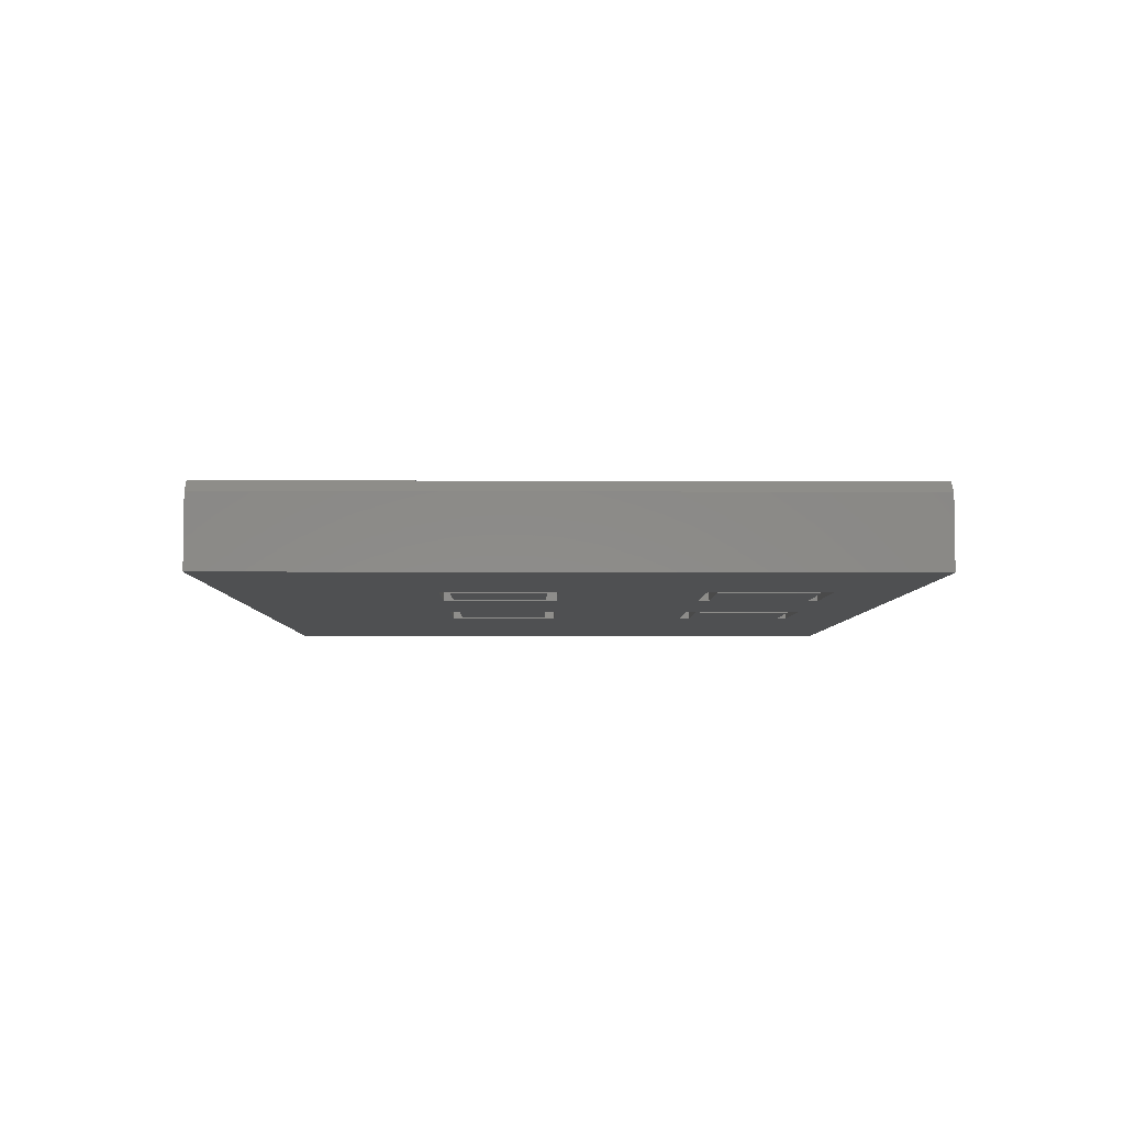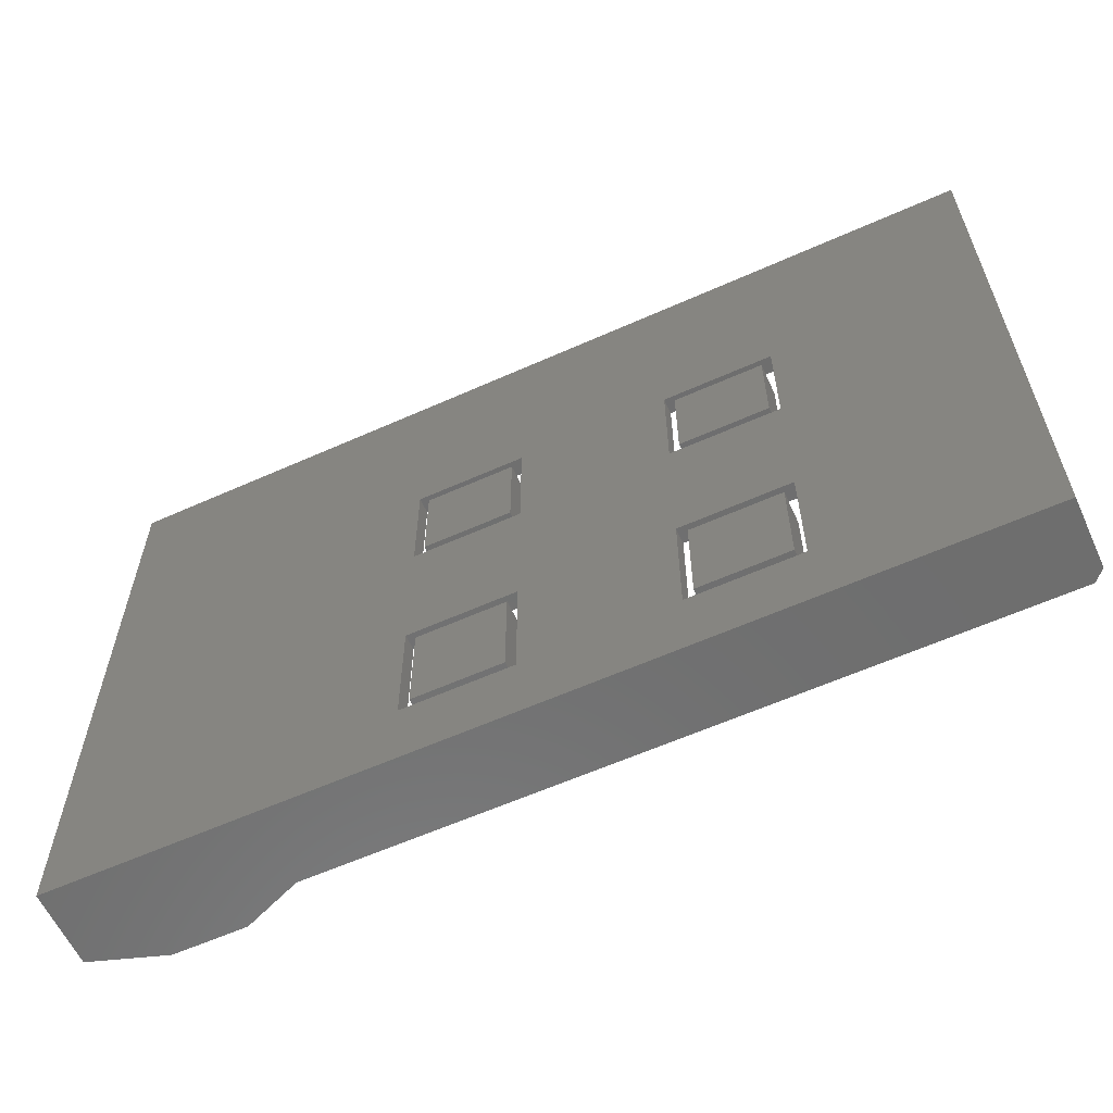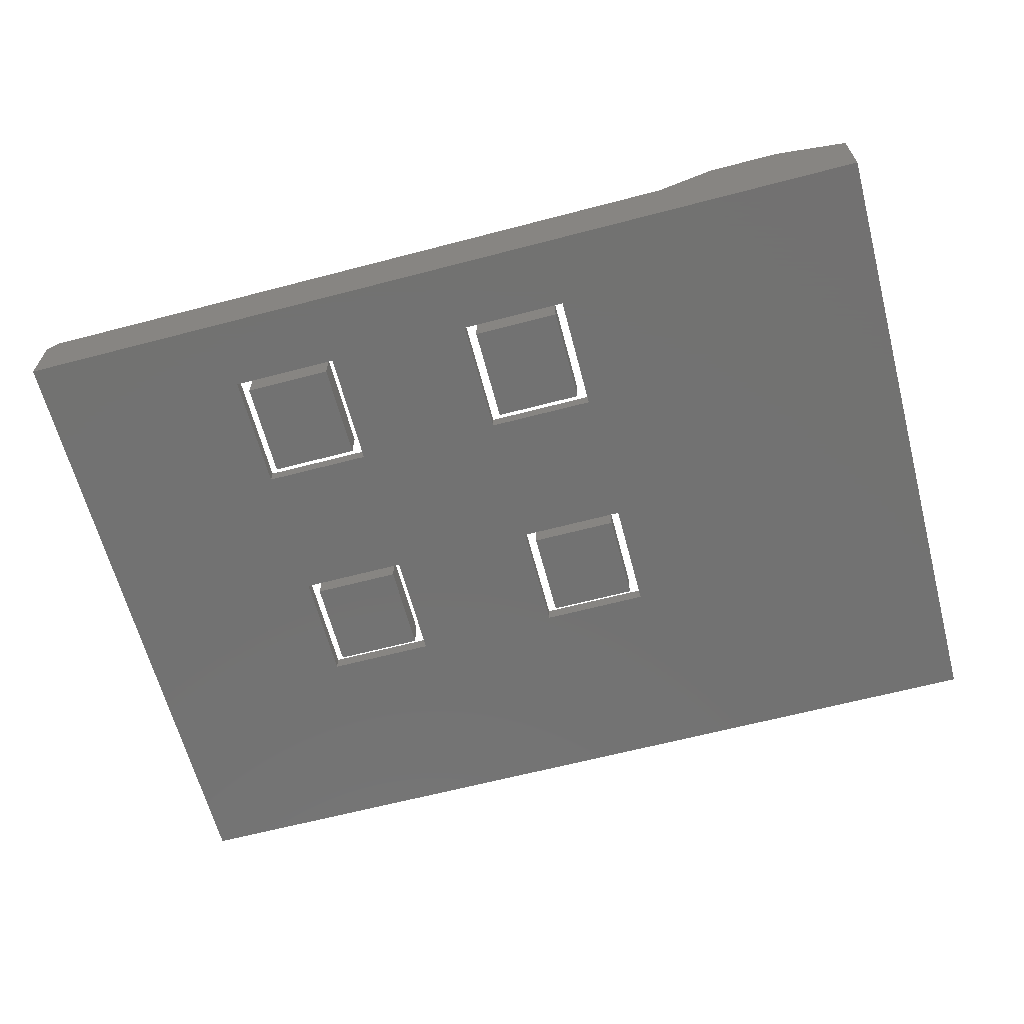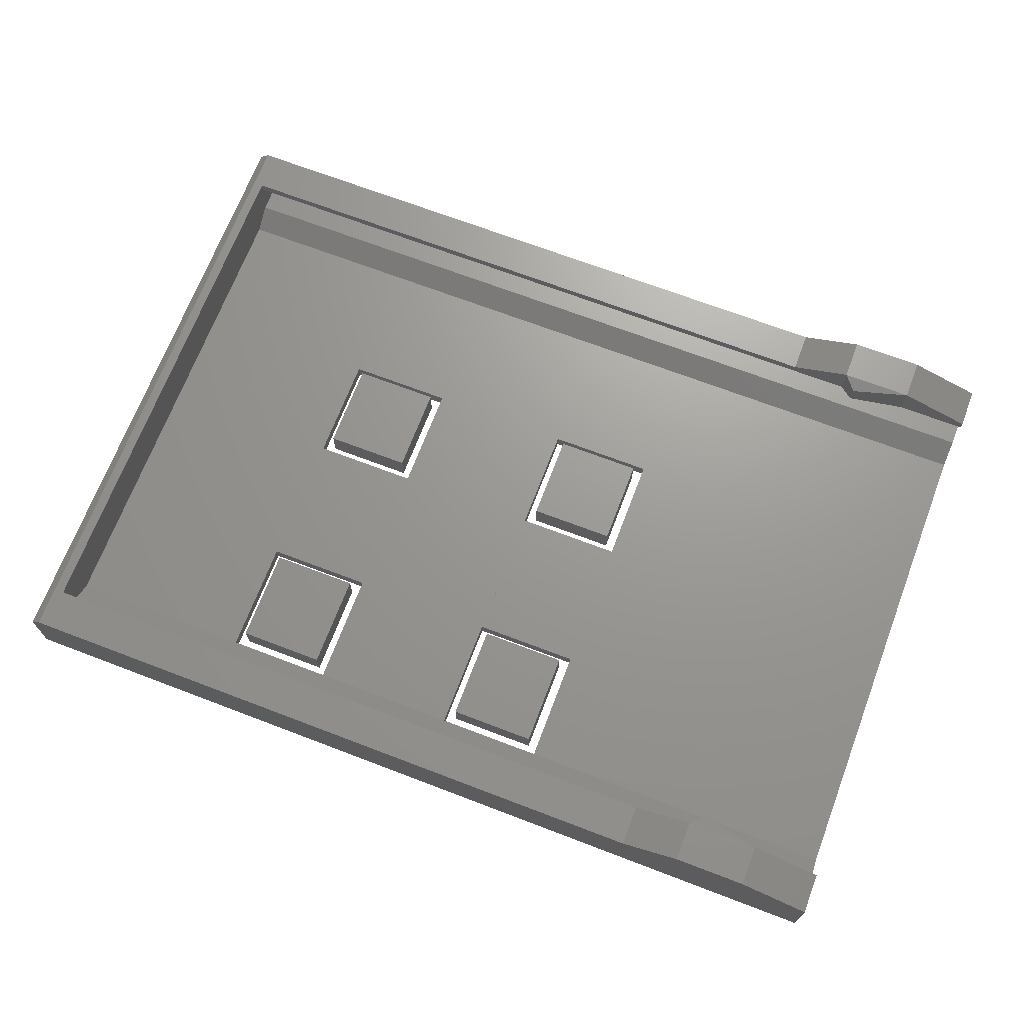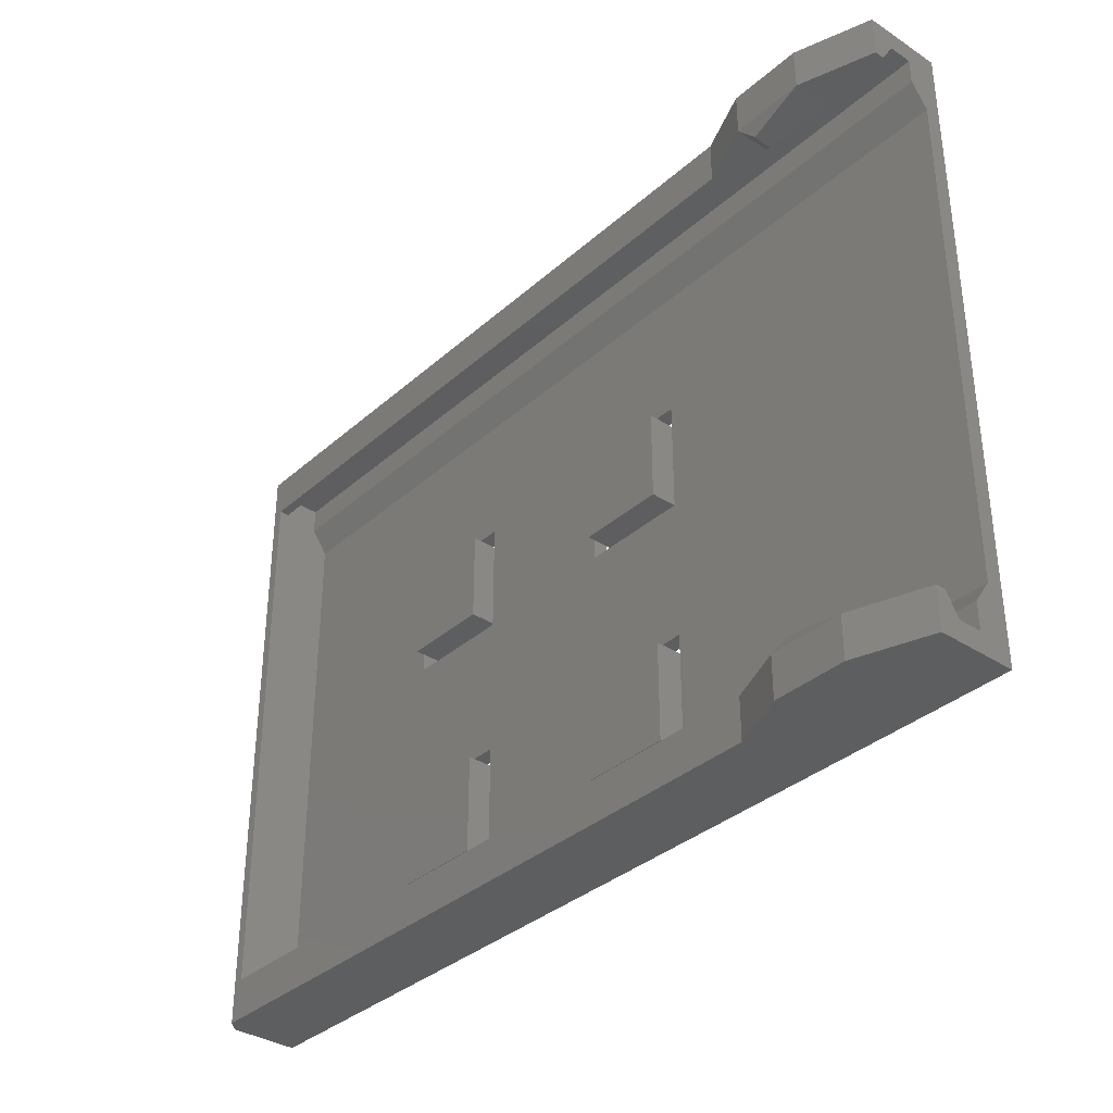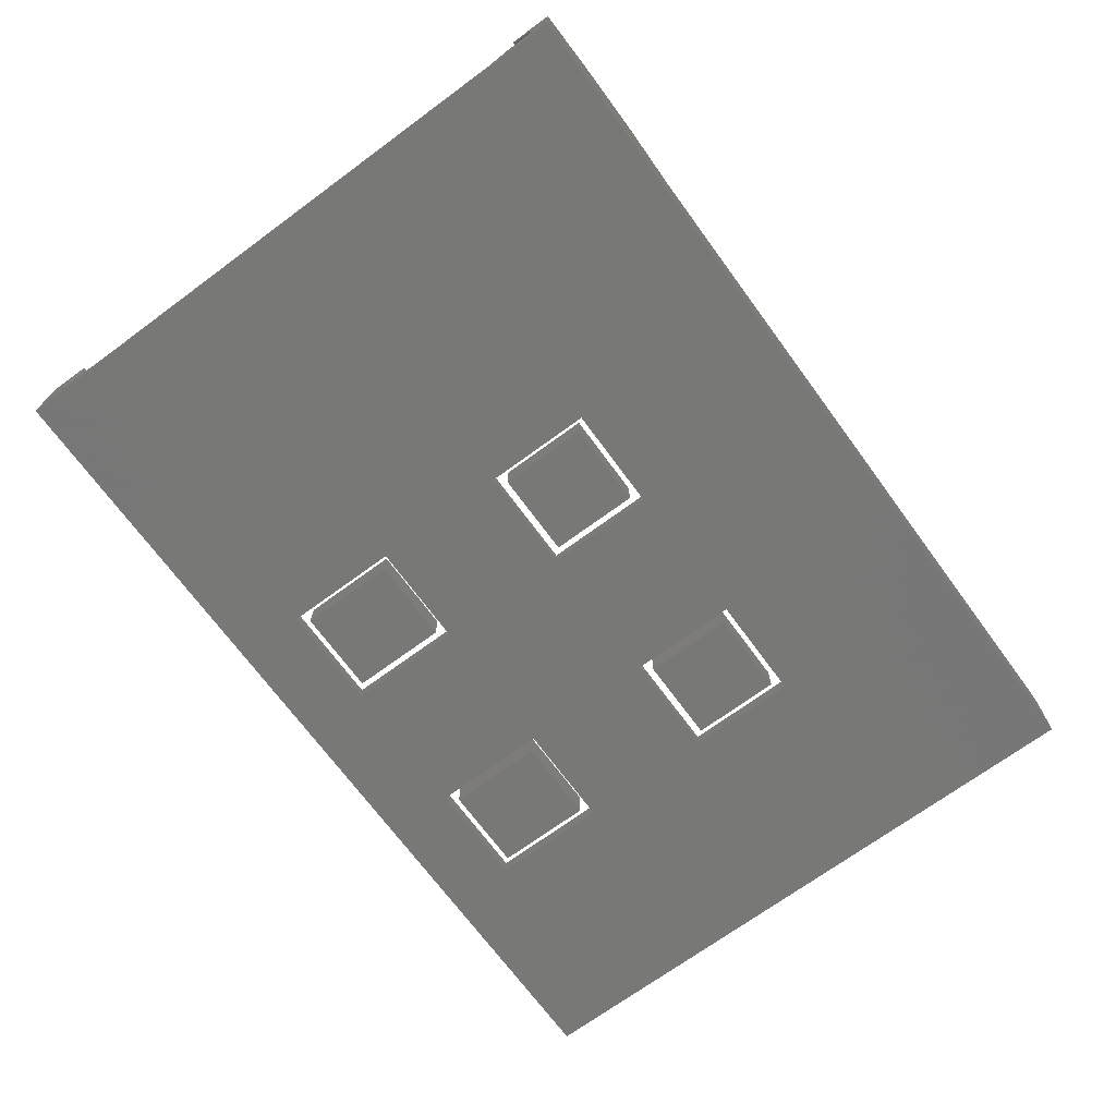
<metadata>
{"format":"stl","ext":"stl","renderer":"f3d","projection":"perspective","resolution":1024,"background":"white","views":[{"elev":-5.4,"azim":-90.8,"up":"+Z"},{"elev":-60.2,"azim":-155.4,"up":"+Y"},{"elev":-64.1,"azim":14.8,"up":"+Z"},{"elev":69.6,"azim":20.9,"up":"+Z"},{"elev":-35.2,"azim":49.2,"up":"+Y"},{"elev":-70.4,"azim":126.3,"up":"+Z"}]}
</metadata>
<code>
# stl→obj: 118 verts, 234 faces
v 63.65 12.12 8.14
v 194.2 12.12 4.74
v 63.65 12.12 4.74
v 194.2 12.12 8.14
v 183.6 97.4 9.996
v 174.8 95.4 11
v 172.8 97.4 9.996
v 172.8 97.4 15
v 174.8 95.4 14
v 183.6 97.4 15
v 172.8 103.5 15
v 183.6 103.5 15
v 60.65 103.5 9.94
v 194.2 103.5 1.057e-15
v 60.65 103.5 -1.762e-15
v 194.2 103.5 11.44
v 62.15 103.5 11.44
v 164.2 103.5 11.44
v 183.6 15.24 9.996
v 172.8 15.24 9.996
v 174.8 17.24 11
v 183.6 15.24 15
v 174.8 17.24 14
v 172.8 15.24 15
v 164.2 97.4 11.44
v 63.65 97.4 9.996
v 63.65 97.4 11.44
v 194.2 97.4 11.44
v 91.54 73.8 0
v 60.65 9.118 -1.762e-15
v 107.5 73.8 -2.115e-15
v 129.4 73.8 1.586e-14
v 107.5 57.45 -2.115e-15
v 107.5 36.95 2.82e-15
v 107.5 19.56 2.82e-15
v 145.3 73.8 1.586e-14
v 145.3 57.45 -2.115e-15
v 145.3 36.95 2.82e-15
v 145.3 19.56 2.82e-15
v 91.54 19.56 5.287e-15
v 194.2 9.118 1.057e-15
v 91.54 57.45 -2.115e-15
v 91.54 36.95 2.82e-15
v 129.4 19.56 1.974e-14
v 129.4 57.45 1.586e-14
v 129.4 36.95 2.82e-15
v 62.15 9.118 11.44
v 63.65 15.24 11.44
v 164.2 9.118 11.44
v 164.2 15.24 11.44
v 60.65 9.118 9.94
v 91.54 57.45 2.3
v 107.5 57.45 2.3
v 107.5 73.8 2.3
v 91.54 73.8 2.3
v 107.5 36.95 2.3
v 107.5 19.56 2.3
v 91.54 36.95 2.3
v 91.54 19.56 2.3
v 145.3 36.95 2.3
v 145.3 19.56 2.3
v 129.4 36.95 2.3
v 129.4 19.56 2.3
v 145.3 57.45 2.3
v 129.4 57.45 2.3
v 145.3 73.8 2.3
v 129.4 73.8 2.3
v 106 72.3 6.874e-15
v 93.04 58.95 2.769e-14
v 93.04 72.3 6.874e-15
v 106 58.95 6.874e-15
v 106 35.45 3.525e-16
v 93.04 21.06 -8.778e-16
v 93.04 35.45 3.525e-16
v 106 21.06 3.525e-16
v 106 21.06 4.74
v 93.04 35.45 4.74
v 93.04 21.06 4.74
v 106 35.45 4.74
v 106 58.95 4.74
v 93.04 72.3 4.74
v 93.04 58.95 4.74
v 106 72.3 4.74
v 194.2 9.118 11.44
v 183.6 9.118 15
v 172.8 9.118 15
v 194.2 15.24 9.996
v 194.2 15.24 11.44
v 194.2 96.71 4.74
v 63.65 100.5 4.74
v 63.65 96.71 4.74
v 194.2 100.5 4.74
v 194.2 93.27 2.3
v 63.65 93.27 2.3
v 194.2 19.56 2.3
v 63.65 19.56 2.3
v 194.2 100.5 8.14
v 63.65 100.5 8.14
v 63.65 16.11 4.74
v 63.65 15.24 9.996
v 194.2 16.11 4.74
v 194.2 97.4 9.996
v 143.8 58.95 4.74
v 130.9 72.3 4.74
v 130.9 58.95 4.74
v 143.8 72.3 4.74
v 143.8 72.3 1.531e-14
v 143.8 58.95 1.531e-14
v 130.9 58.95 9.277e-15
v 130.9 72.3 1.531e-14
v 143.8 35.45 -1.147e-14
v 130.9 21.06 1.586e-15
v 130.9 35.45 -1.147e-14
v 143.8 21.06 -1.146e-14
v 143.8 21.06 4.74
v 130.9 35.45 4.74
v 130.9 21.06 4.74
v 143.8 35.45 4.74
f 1 2 3
f 2 1 4
f 5 6 7
f 8 6 9
f 6 8 7
f 10 8 9
f 10 11 8
f 11 10 12
f 13 14 15
f 14 13 16
f 16 13 17
f 16 17 18
f 16 18 11
f 16 11 12
f 19 20 21
f 22 23 24
f 23 20 24
f 20 23 21
f 21 22 19
f 22 21 23
f 8 18 25
f 18 8 11
f 7 25 26
f 25 7 8
f 26 25 27
f 28 12 10
f 12 28 16
f 15 29 30
f 29 15 14
f 29 14 31
f 31 14 32
f 31 32 33
f 33 32 34
f 34 32 35
f 32 14 36
f 36 14 37
f 37 14 38
f 38 14 39
f 30 40 41
f 40 30 29
f 40 29 42
f 40 42 43
f 41 40 35
f 41 35 44
f 44 35 32
f 44 32 45
f 44 45 46
f 41 44 39
f 41 39 14
f 37 46 45
f 46 37 38
f 33 43 42
f 43 33 34
f 47 48 17
f 48 47 49
f 48 49 50
f 17 27 18
f 27 17 48
f 18 27 25
f 47 13 51
f 13 47 17
f 13 30 51
f 30 13 15
f 52 33 42
f 33 52 53
f 54 33 53
f 33 54 31
f 54 29 31
f 29 54 55
f 29 52 42
f 52 29 55
f 56 35 57
f 35 56 34
f 56 43 34
f 43 56 58
f 43 59 40
f 59 43 58
f 60 39 61
f 39 60 38
f 60 46 38
f 46 60 62
f 46 63 44
f 63 46 62
f 45 64 37
f 64 45 65
f 66 37 64
f 37 66 36
f 66 32 36
f 32 66 67
f 32 65 45
f 65 32 67
f 68 69 70
f 69 68 71
f 72 73 74
f 73 72 75
f 76 77 78
f 77 76 79
f 77 72 74
f 72 77 79
f 72 76 75
f 76 72 79
f 75 78 73
f 78 75 76
f 77 73 78
f 73 77 74
f 80 81 82
f 81 80 83
f 81 68 70
f 68 81 83
f 68 80 71
f 80 68 83
f 80 69 71
f 69 80 82
f 81 69 82
f 69 81 70
f 41 51 30
f 51 41 84
f 51 84 47
f 47 84 49
f 49 84 85
f 49 85 86
f 85 24 86
f 24 85 22
f 86 50 49
f 50 86 24
f 22 87 19
f 87 22 88
f 84 22 85
f 22 84 88
f 89 90 91
f 90 89 92
f 93 91 94
f 91 93 89
f 63 56 57
f 56 63 53
f 53 63 54
f 95 60 61
f 60 95 64
f 64 95 66
f 59 94 96
f 94 59 55
f 94 55 93
f 55 59 58
f 55 58 52
f 93 55 54
f 93 54 67
f 67 54 63
f 67 63 62
f 67 62 65
f 93 67 66
f 93 66 95
f 60 65 62
f 65 60 64
f 56 52 58
f 52 56 53
f 97 90 92
f 90 97 98
f 99 1 3
f 1 99 100
f 90 26 91
f 26 90 98
f 100 27 48
f 27 100 99
f 27 99 96
f 27 96 94
f 27 94 91
f 27 91 26
f 101 96 99
f 96 101 59
f 59 101 57
f 57 101 63
f 63 101 61
f 61 101 95
f 20 1 100
f 1 20 4
f 4 20 19
f 4 19 87
f 3 101 99
f 101 3 2
f 44 61 39
f 61 44 63
f 40 57 35
f 57 40 59
f 48 20 100
f 20 48 50
f 20 50 24
f 28 5 102
f 5 28 10
f 97 26 98
f 26 97 7
f 7 97 5
f 5 97 102
f 10 6 5
f 6 10 9
f 10 7 5
f 7 10 8
f 41 2 84
f 2 41 95
f 95 41 14
f 2 95 101
f 95 14 93
f 93 14 89
f 89 14 92
f 92 14 97
f 97 28 102
f 28 97 16
f 16 97 14
f 84 4 88
f 4 84 2
f 88 4 87
f 103 104 105
f 104 103 106
f 107 103 108
f 103 107 106
f 108 105 109
f 105 108 103
f 104 109 105
f 109 104 110
f 104 107 110
f 107 104 106
f 107 109 110
f 109 107 108
f 111 112 113
f 112 111 114
f 115 116 117
f 116 115 118
f 117 113 112
f 113 117 116
f 113 118 111
f 118 113 116
f 111 115 114
f 115 111 118
f 115 112 114
f 112 115 117

</code>
